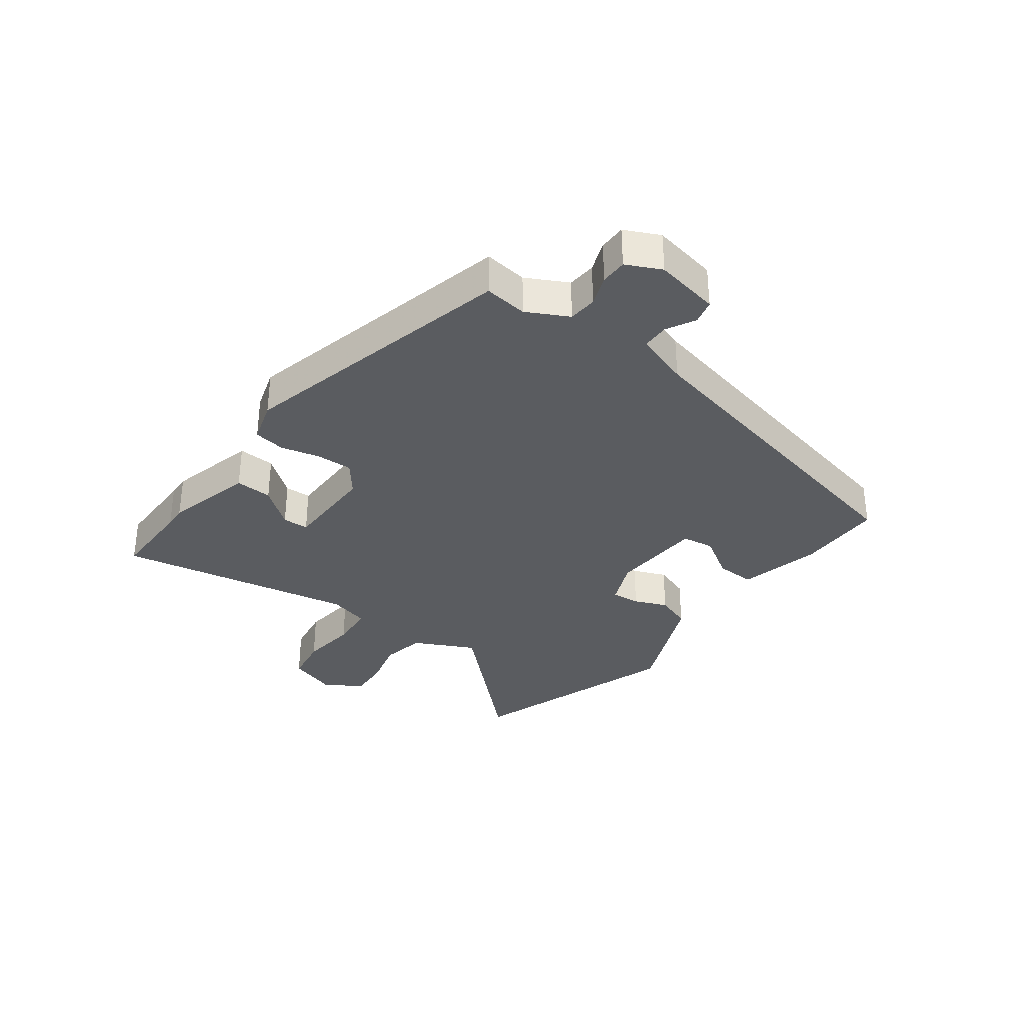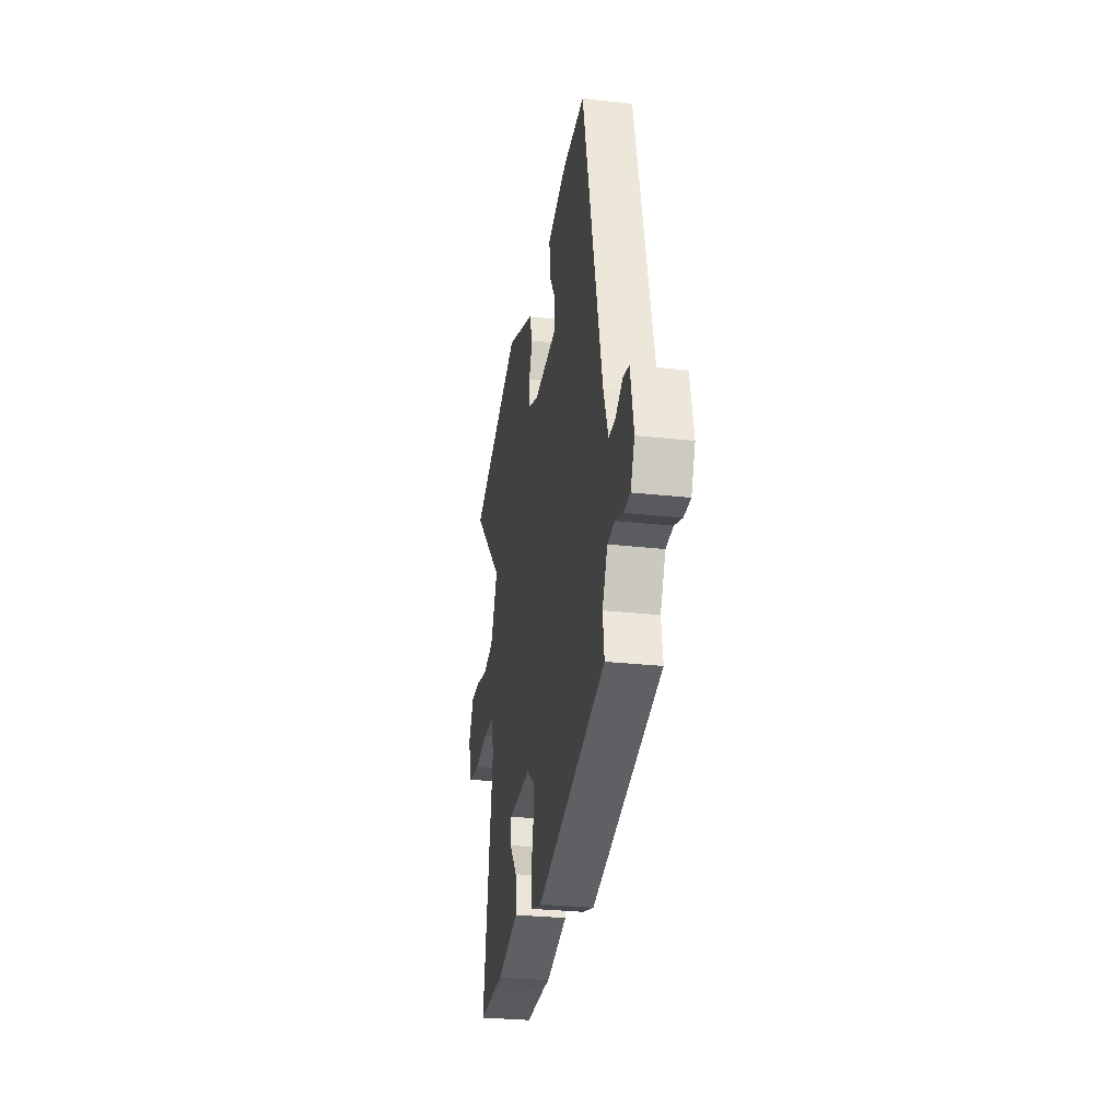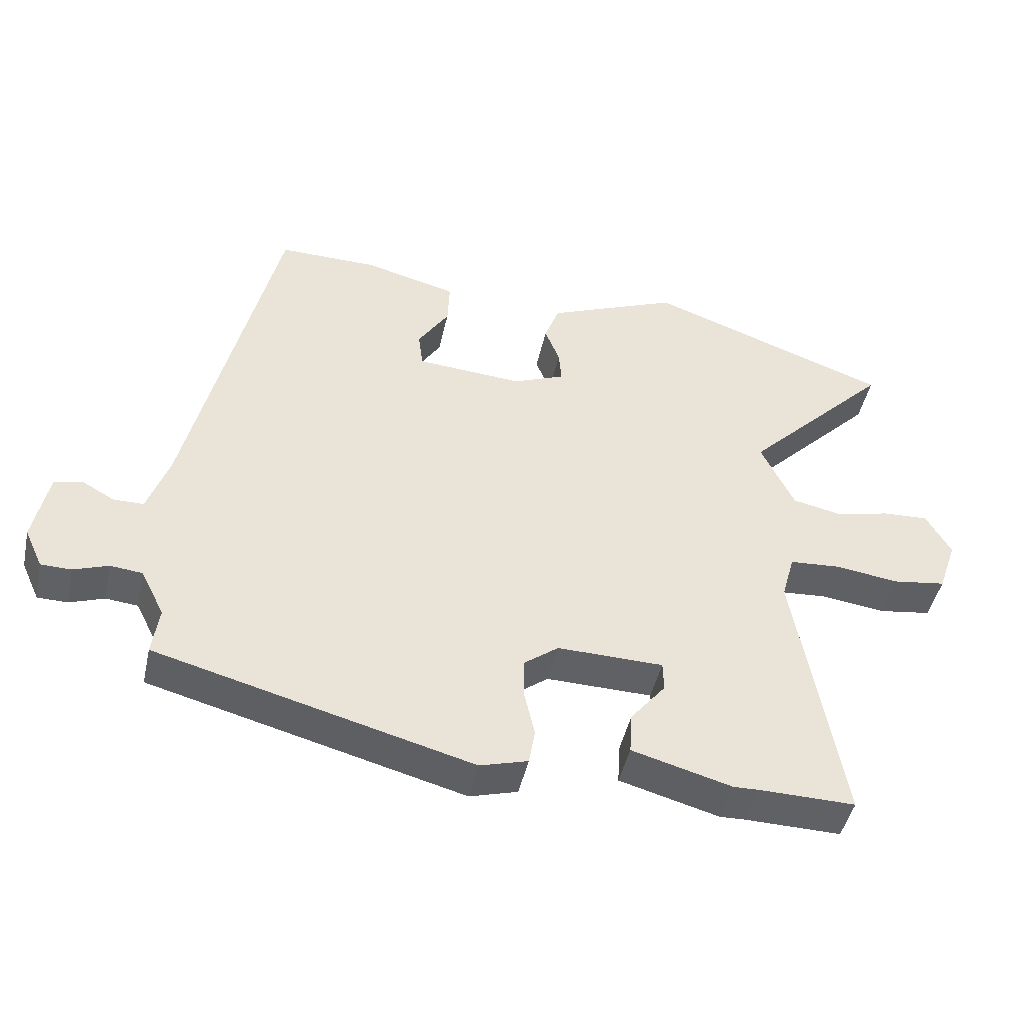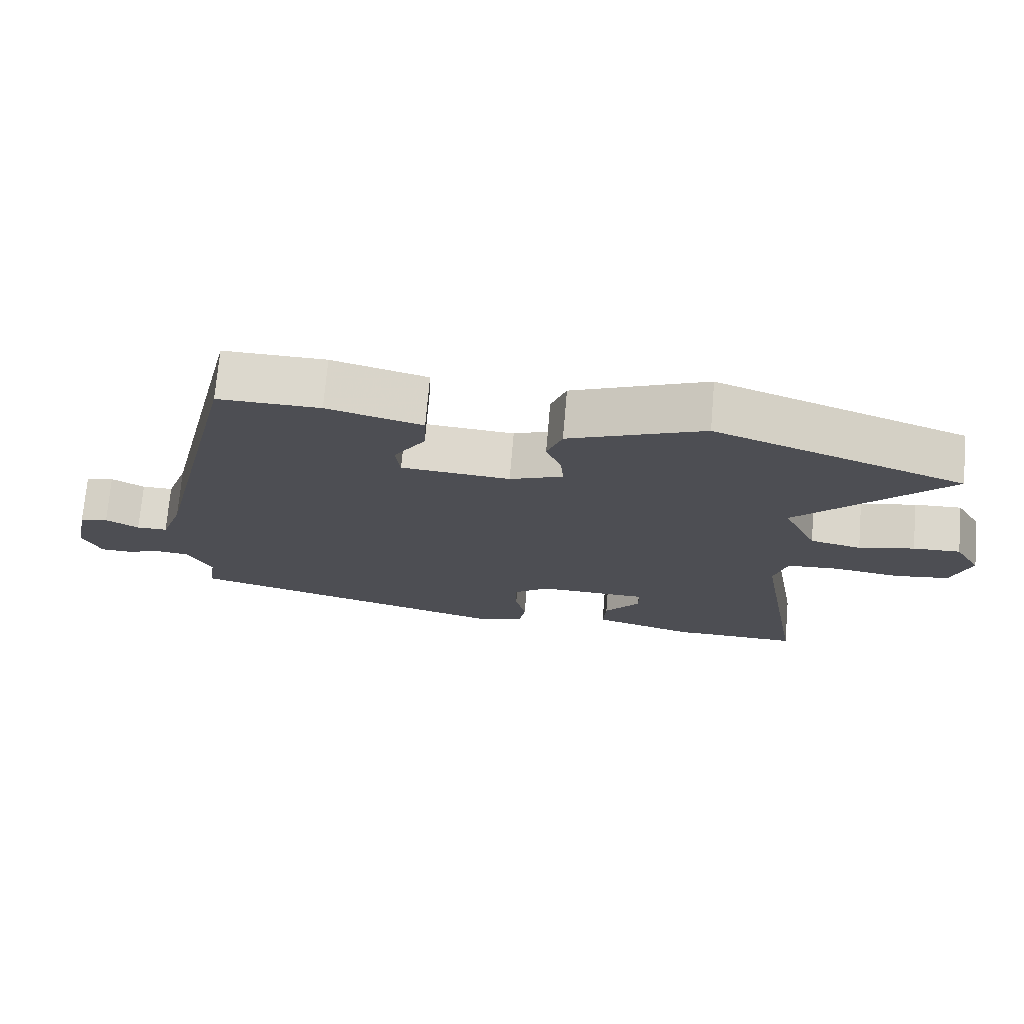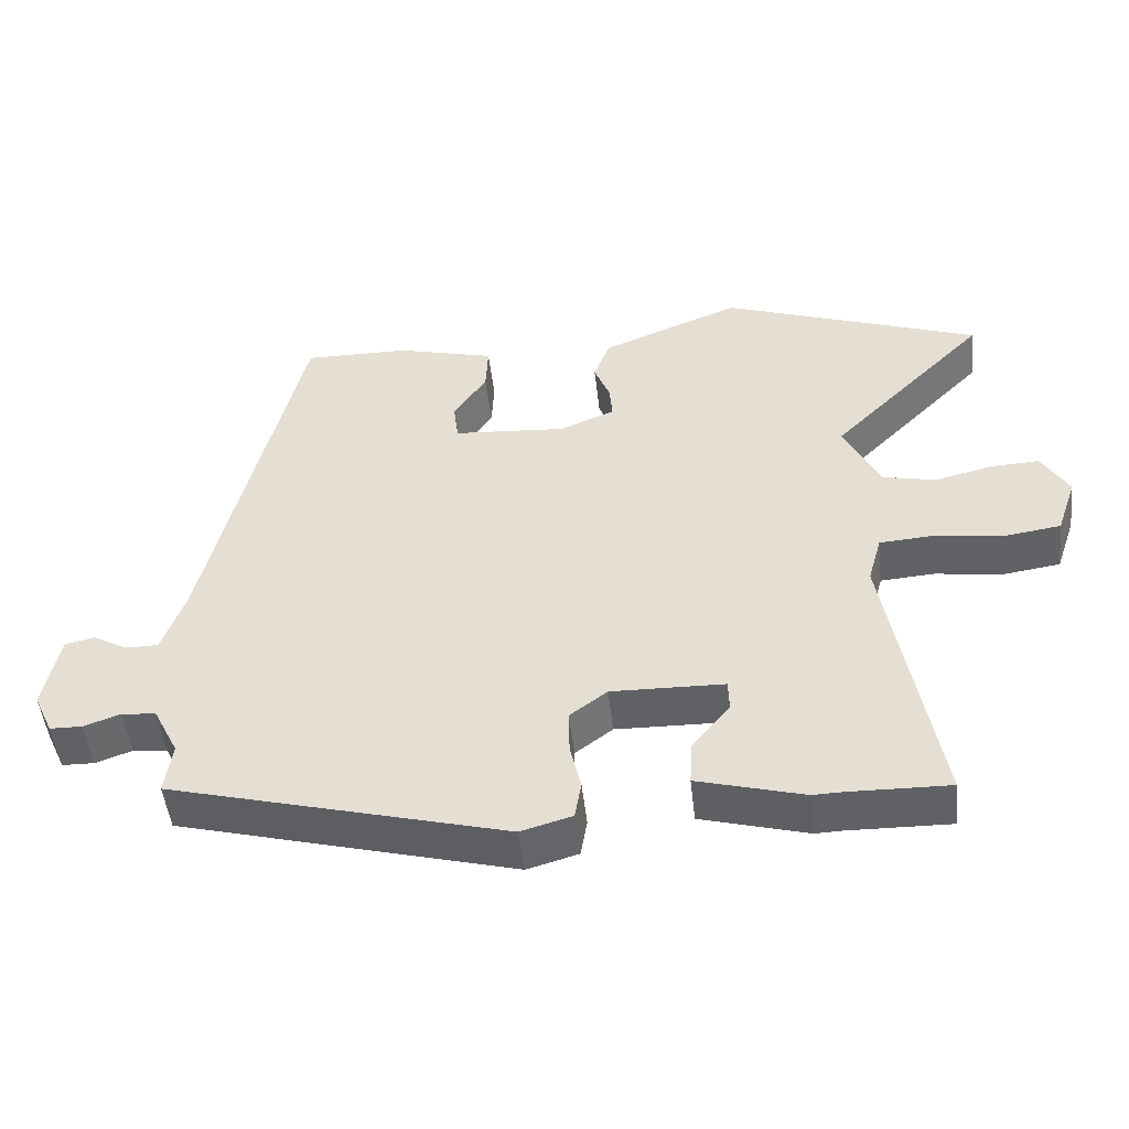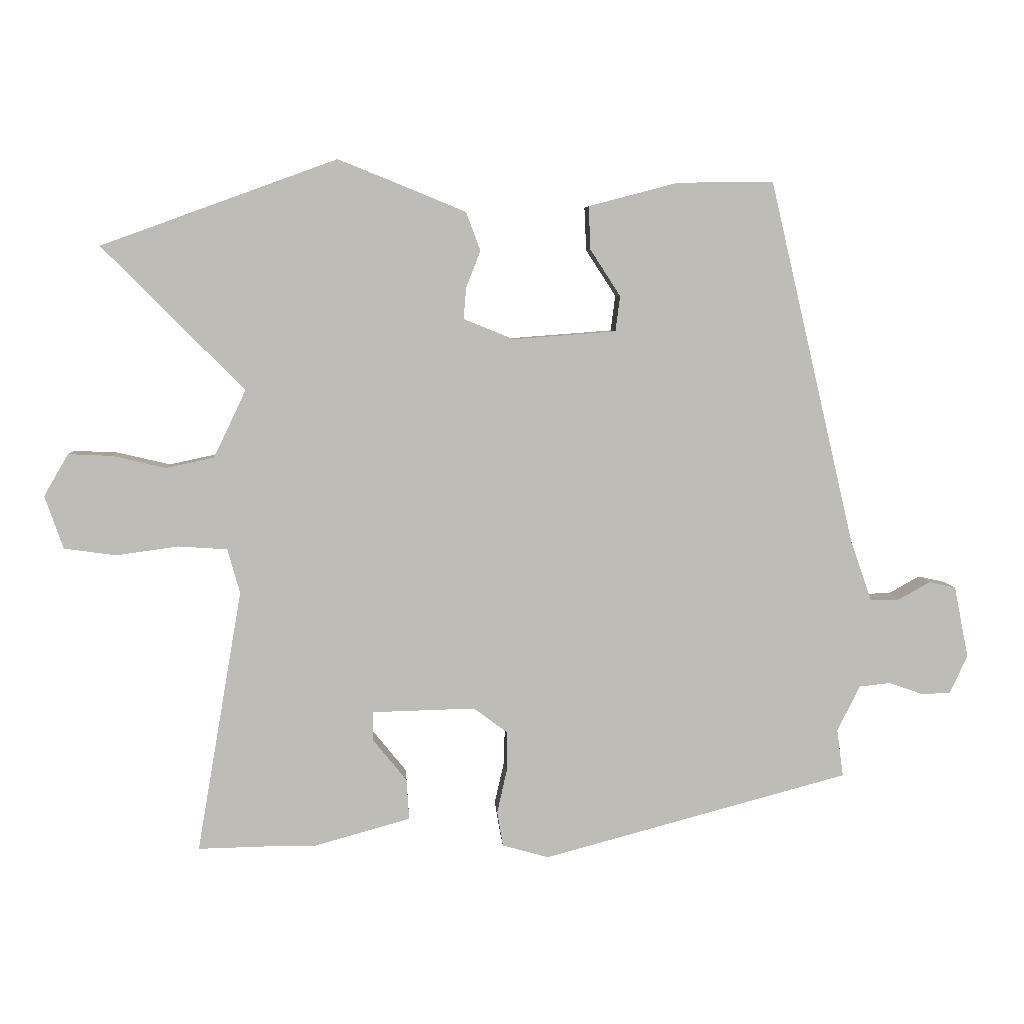
<metadata>
{"format":"obj","ext":"obj","renderer":"f3d","projection":"perspective","resolution":1024,"background":"white","views":[{"elev":-33.6,"azim":-125.6,"up":"+Y"},{"elev":-28.6,"azim":-99.5,"up":"+Z"},{"elev":-45.4,"azim":-12.2,"up":"+Z"},{"elev":72.6,"azim":4.9,"up":"+Z"},{"elev":-49.3,"azim":6.4,"up":"+Z"},{"elev":5.8,"azim":176.5,"up":"+Z"}]}
</metadata>
<code>
v 0.325 0.07 0.564
v 0.685 0.07 0.433
v 0.468 0.07 0.214
v 0.517 0.07 0.111
v 0.591 0.07 0.095
v 0.671 0.07 0.114
v 0.739 0.07 0.117
v 0.776 0.07 0.053
v 0.748 0.07 -0.028
v 0.669 0.07 -0.039
v 0.574 0.07 -0.026
v 0.499 0.07 -0.031
v 0.48 0.07 -0.099
v 0.549 0.07 -0.501
v 0.407 0.07 -0.498
v 0.369 0.07 -0.499
v 0.221 0.07 -0.458
v 0.225 0.07 -0.396
v 0.277 0.07 -0.332
v 0.276 0.07 -0.288
v 0.119 0.07 -0.284
v 0.067 0.07 -0.323
v 0.068 0.07 -0.384
v 0.083 0.07 -0.45
v 0.074 0.07 -0.503
v 0.003 0.07 -0.523
v -0.465 0.07 -0.398
v -0.455 0.07 -0.326
v -0.49 0.07 -0.256
v -0.538 0.07 -0.251
v -0.589 0.07 -0.269
v -0.634 0.07 -0.268
v -0.661 0.07 -0.209
v -0.639 0.07 -0.1
v -0.598 0.07 -0.091
v -0.55 0.07 -0.118
v -0.505 0.07 -0.118
v -0.473 0.07 -0.027
v -0.342 0.07 0.532
v -0.195 0.07 0.53
v -0.058 0.07 0.494
v -0.061 0.07 0.428
v -0.107 0.07 0.357
v -0.1 0.07 0.303
v 0.057 0.07 0.291
v 0.134 0.07 0.322
v 0.13 0.07 0.37
v 0.108 0.07 0.426
v 0.13 0.07 0.485
v 0.26 0.07 0.538
v 0.325 0 0.564
v 0.685 0 0.433
v 0.468 0 0.214
v 0.517 0 0.111
v 0.591 0 0.095
v 0.671 0 0.114
v 0.739 0 0.117
v 0.776 0 0.053
v 0.748 0 -0.028
v 0.669 0 -0.039
v 0.574 0 -0.026
v 0.499 0 -0.031
v 0.48 0 -0.099
v 0.549 0 -0.501
v 0.407 0 -0.498
v 0.369 0 -0.499
v 0.221 0 -0.458
v 0.225 0 -0.396
v 0.277 0 -0.332
v 0.276 0 -0.288
v 0.119 0 -0.284
v 0.067 0 -0.323
v 0.068 0 -0.384
v 0.083 0 -0.45
v 0.074 0 -0.503
v 0.003 0 -0.523
v -0.465 0 -0.398
v -0.455 0 -0.326
v -0.49 0 -0.256
v -0.538 0 -0.251
v -0.589 0 -0.269
v -0.634 0 -0.268
v -0.661 0 -0.209
v -0.639 0 -0.1
v -0.598 0 -0.091
v -0.55 0 -0.118
v -0.505 0 -0.118
v -0.473 0 -0.027
v -0.342 0 0.532
v -0.195 0 0.53
v -0.058 0 0.494
v -0.061 0 0.428
v -0.107 0 0.357
v -0.1 0 0.303
v 0.057 0 0.291
v 0.134 0 0.322
v 0.13 0 0.37
v 0.108 0 0.426
v 0.13 0 0.485
v 0.26 0 0.538
f 47 48 49 50
f 46 47 50 1
f 40 41 42 43
f 38 39 40 43
f 37 38 43 44
f 33 34 35 36
f 33 36 37
f 30 31 32 33
f 29 30 33 37
f 28 29 37 44
f 23 24 25 26
f 22 23 26 27
f 21 22 27 28
f 16 17 18 19
f 15 16 19 20
f 13 14 15 20
f 12 13 20 21
f 8 9 10 11
f 8 11 12
f 5 6 7 8
f 4 5 8 12
f 3 4 12 21
f 46 1 2 3
f 45 46 3 21
f 21 28 44 45
f 100 99 98 97
f 51 100 97 96
f 93 92 91 90
f 93 90 89 88
f 94 93 88 87
f 86 85 84 83
f 87 86 83
f 83 82 81 80
f 87 83 80 79
f 94 87 79 78
f 76 75 74 73
f 77 76 73 72
f 78 77 72 71
f 69 68 67 66
f 70 69 66 65
f 70 65 64 63
f 71 70 63 62
f 61 60 59 58
f 62 61 58
f 58 57 56 55
f 62 58 55 54
f 71 62 54 53
f 53 52 51 96
f 71 53 96 95
f 95 94 78 71
f 1 51 52 2
f 2 52 53 3
f 3 53 54 4
f 4 54 55 5
f 5 55 56 6
f 6 56 57 7
f 7 57 58 8
f 8 58 59 9
f 9 59 60 10
f 10 60 61 11
f 11 61 62 12
f 12 62 63 13
f 13 63 64 14
f 14 64 65 15
f 15 65 66 16
f 16 66 67 17
f 17 67 68 18
f 18 68 69 19
f 19 69 70 20
f 20 70 71 21
f 21 71 72 22
f 22 72 73 23
f 23 73 74 24
f 24 74 75 25
f 25 75 76 26
f 26 76 77 27
f 27 77 78 28
f 28 78 79 29
f 29 79 80 30
f 30 80 81 31
f 31 81 82 32
f 32 82 83 33
f 33 83 84 34
f 34 84 85 35
f 35 85 86 36
f 36 86 87 37
f 37 87 88 38
f 38 88 89 39
f 39 89 90 40
f 40 90 91 41
f 41 91 92 42
f 42 92 93 43
f 43 93 94 44
f 44 94 95 45
f 45 95 96 46
f 46 96 97 47
f 47 97 98 48
f 48 98 99 49
f 49 99 100 50
f 50 100 51 1

</code>
